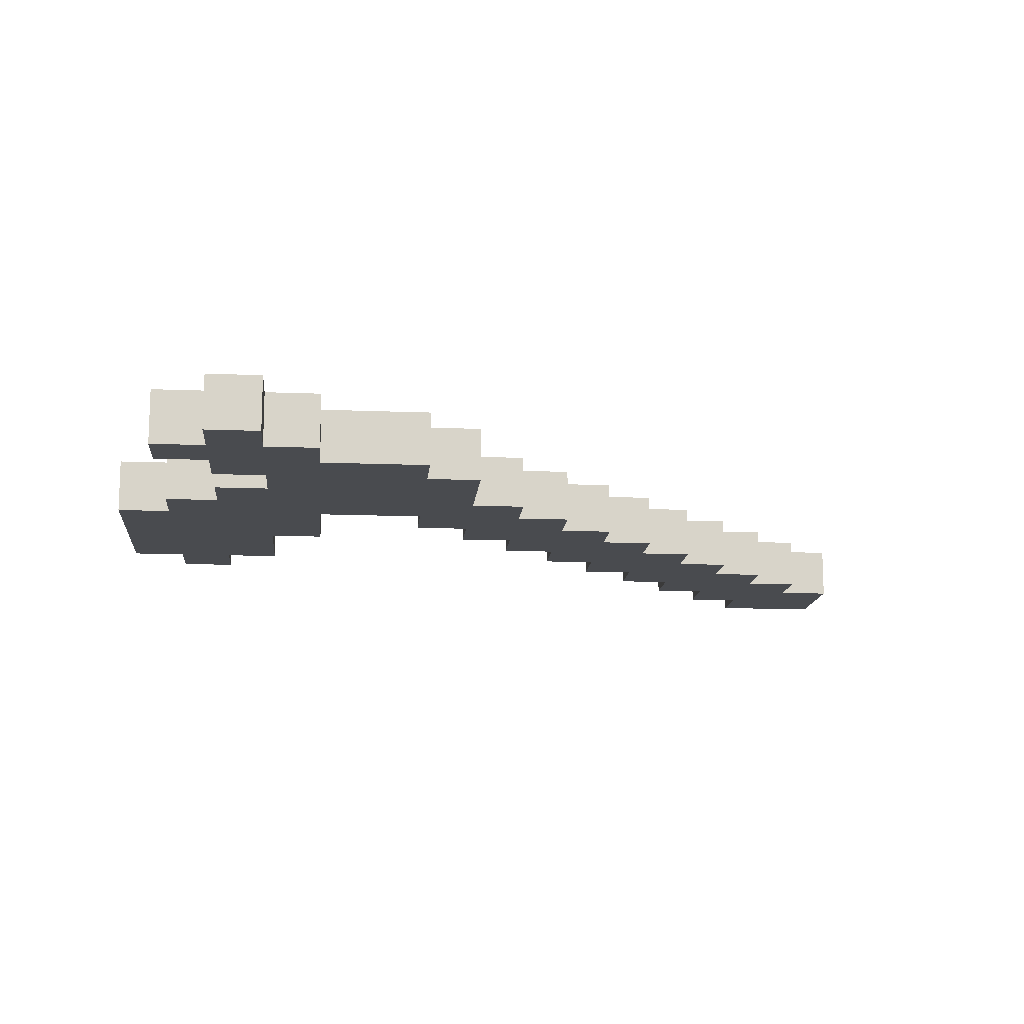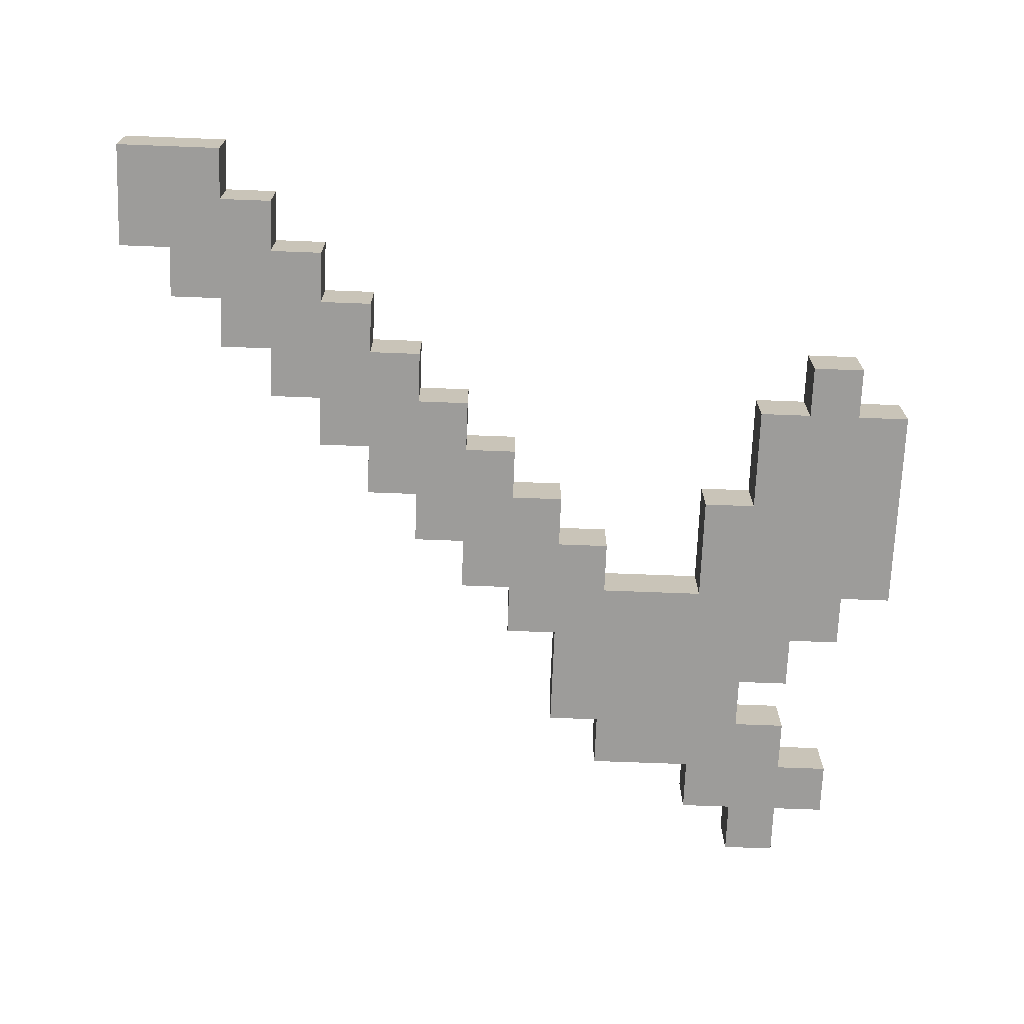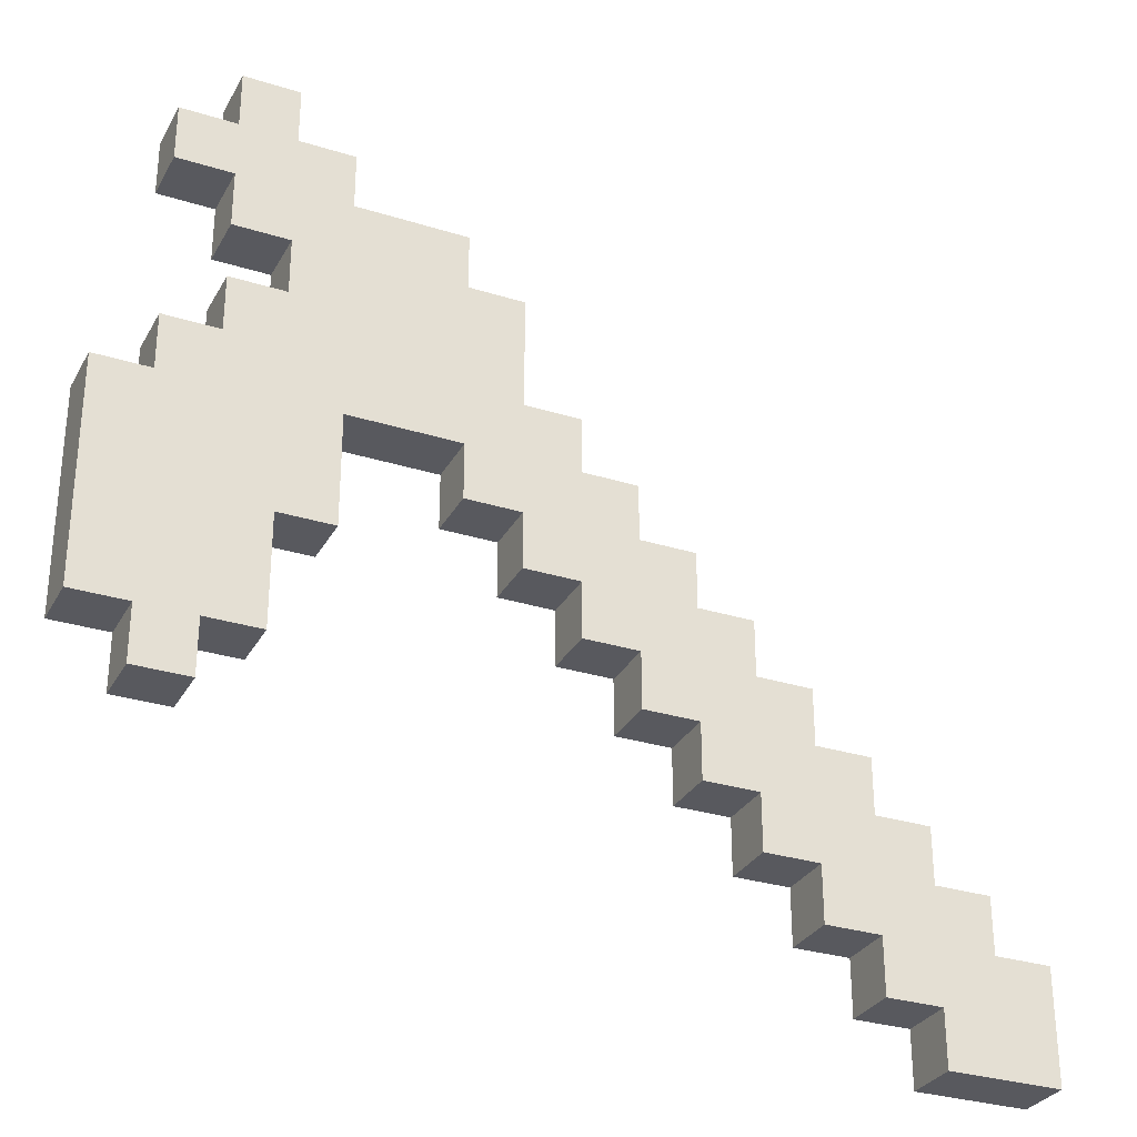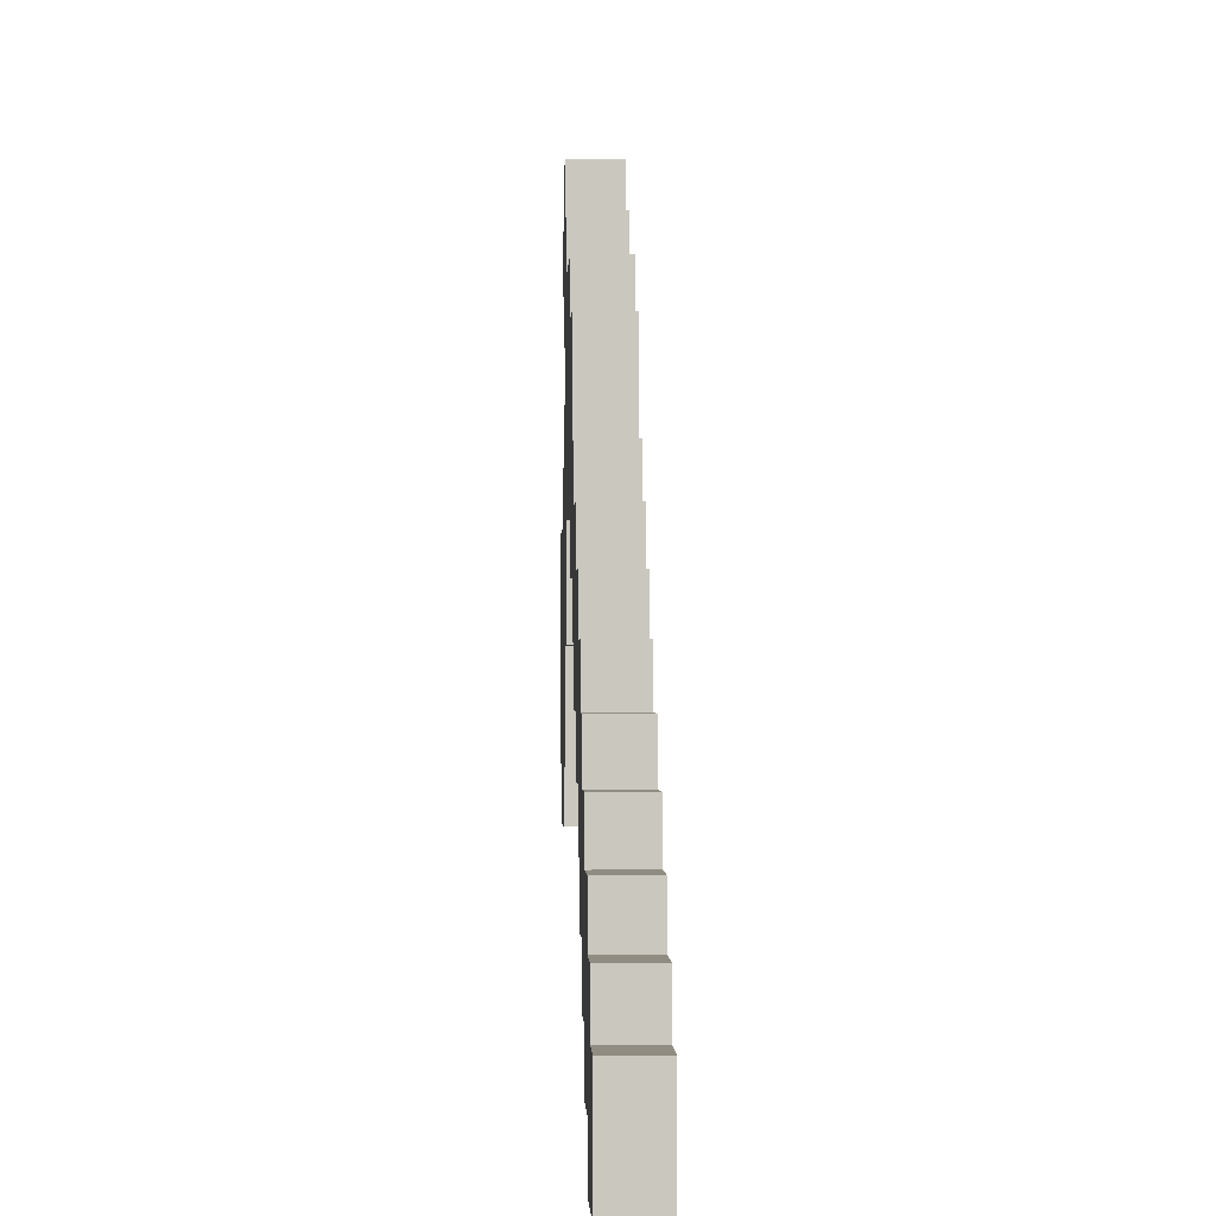
<metadata>
{"format":"obj","ext":"obj","renderer":"f3d","projection":"perspective","resolution":1024,"background":"white","views":[{"elev":-13.7,"azim":174.8,"up":"+Z"},{"elev":-70.1,"azim":-2.2,"up":"+Z"},{"elev":-30.4,"azim":155.6,"up":"+Y"},{"elev":-1.4,"azim":-92.3,"up":"+Y"}]}
</metadata>
<code>
o Scythe_Jade
v -0.2 0.05 0.0125
v -0.2 0 -0.0125
v -0.2 -0 0.0125
v -0.2 0.05 -0.0125
v -0.175 0.075 0.0125
v -0.175 0.05 -0.0125
v -0.175 0.05 0.0125
v -0.175 0.075 -0.0125
v -0.15 0.1 0.0125
v -0.15 0.075 -0.0125
v -0.15 0.075 0.0125
v -0.15 0.1 -0.0125
v -0.125 0.125 0.0125
v -0.125 0.1 -0.0125
v -0.125 0.1 0.0125
v -0.125 0.125 -0.0125
v -0.1 0.15 0.0125
v -0.1 0.125 -0.0125
v -0.1 0.125 0.0125
v -0.1 0.15 -0.0125
v -0.075 0.175 0.0125
v -0.075 0.15 -0.0125
v -0.075 0.15 0.0125
v -0.075 0.175 -0.0125
v -0.05 0.2 0.0125
v -0.05 0.175 -0.0125
v -0.05 0.175 0.0125
v -0.05 0.2 -0.0125
v -0.025 0.225 0.0125
v -0.025 0.2 -0.0125
v -0.025 0.2 0.0125
v -0.025 0.225 -0.0125
v 0 0.25 0.0125
v 0 0.225 -0.0125
v 0 0.225 0.0125
v 0 0.25 -0.0125
v 0.025 0.3 0.0125
v 0.025 0.25 -0.0125
v 0.025 0.25 0.0125
v 0.025 0.3 -0.0125
v 0.05 0.325 0.0125
v 0.05 0.3 -0.0125
v 0.05 0.3 0.0125
v 0.05 0.325 -0.0125
v 0.1 0.225 0.0125
v 0.1 0.175 -0.0125
v 0.1 0.175 0.0125
v 0.1 0.225 -0.0125
v 0.1 0.35 0.0125
v 0.1 0.325 -0.0125
v 0.1 0.325 0.0125
v 0.1 0.35 -0.0125
v 0.125 0.175 0.0125
v 0.125 0.125 -0.0125
v 0.125 0.125 0.0125
v 0.125 0.175 -0.0125
v 0.125 0.375 0.0125
v 0.125 0.35 -0.0125
v 0.125 0.35 0.0125
v 0.125 0.375 -0.0125
v 0.15 0.125 0.0125
v 0.15 0.1 -0.0125
v 0.15 0.1 0.0125
v 0.15 0.125 -0.0125
v -0.15 -0 0.0125
v -0.15 0 -0.0125
v -0.15 0.025 0.0125
v -0.15 0.025 -0.0125
v -0.125 0.025 0.0125
v -0.125 0.025 -0.0125
v -0.125 0.05 0.0125
v -0.125 0.05 -0.0125
v -0.1 0.05 0.0125
v -0.1 0.05 -0.0125
v -0.1 0.075 0.0125
v -0.1 0.075 -0.0125
v -0.075 0.075 0.0125
v -0.075 0.075 -0.0125
v -0.075 0.1 0.0125
v -0.075 0.1 -0.0125
v -0.05 0.1 0.0125
v -0.05 0.1 -0.0125
v -0.05 0.125 0.0125
v -0.05 0.125 -0.0125
v -0.025 0.125 0.0125
v -0.025 0.125 -0.0125
v -0.025 0.15 0.0125
v -0.025 0.15 -0.0125
v 0 0.15 0.0125
v 0 0.15 -0.0125
v 0 0.175 0.0125
v 0 0.175 -0.0125
v 0.025 0.175 0.0125
v 0.025 0.175 -0.0125
v 0.025 0.2 0.0125
v 0.025 0.2 -0.0125
v 0.05 0.2 0.0125
v 0.05 0.2 -0.0125
v 0.05 0.225 0.0125
v 0.05 0.225 -0.0125
v 0.125 0.275 0.0125
v 0.125 0.275 -0.0125
v 0.125 0.3 0.0125
v 0.125 0.3 -0.0125
v 0.15 0.25 0.0125
v 0.15 0.25 -0.0125
v 0.15 0.275 0.0125
v 0.15 0.275 -0.0125
v 0.15 0.3 0.0125
v 0.15 0.3 -0.0125
v 0.15 0.325 0.0125
v 0.15 0.325 -0.0125
v 0.15 0.35 0.0125
v 0.15 0.35 -0.0125
v 0.15 0.375 0.0125
v 0.15 0.375 -0.0125
v 0.175 0.1 0.0125
v 0.175 0.1 -0.0125
v 0.175 0.125 0.0125
v 0.175 0.125 -0.0125
v 0.175 0.225 0.0125
v 0.175 0.225 -0.0125
v 0.175 0.25 0.0125
v 0.175 0.25 -0.0125
v 0.175 0.325 0.0125
v 0.175 0.325 -0.0125
v 0.175 0.35 0.0125
v 0.175 0.35 -0.0125
v 0.2 0.125 0.0125
v 0.2 0.125 -0.0125
v 0.2 0.225 0.0125
v 0.2 0.225 -0.0125
v -0.175 0.025 0.0125
v -0.2 0.05 0.0125
v -0.2 -0 0.0125
v -0.175 0.05 0.0125
v -0.15 -0 0.0125
v -0.15 0.025 0.0125
v -0.15 0.05 0.0125
v -0.175 0.075 0.0125
v -0.15 0.075 0.0125
v -0.125 0.025 0.0125
v -0.125 0.05 0.0125
v -0.125 0.075 0.0125
v -0.15 0.1 0.0125
v -0.125 0.1 0.0125
v -0.1 0.05 0.0125
v -0.1 0.075 0.0125
v -0.1 0.1 0.0125
v -0.125 0.125 0.0125
v -0.1 0.125 0.0125
v -0.075 0.075 0.0125
v -0.075 0.1 0.0125
v -0.075 0.125 0.0125
v -0.1 0.15 0.0125
v -0.075 0.15 0.0125
v -0.05 0.1 0.0125
v -0.05 0.125 0.0125
v -0.05 0.15 0.0125
v -0.075 0.175 0.0125
v -0.05 0.175 0.0125
v -0.025 0.125 0.0125
v -0.025 0.15 0.0125
v -0.025 0.175 0.0125
v -0.05 0.2 0.0125
v -0.025 0.2 0.0125
v 0 0.15 0.0125
v 0 0.175 0.0125
v 0 0.2 0.0125
v -0.025 0.225 0.0125
v 0 0.225 0.0125
v 0.025 0.175 0.0125
v 0.025 0.2 0.0125
v 0.025 0.225 0.0125
v 0 0.25 0.0125
v 0.025 0.25 0.0125
v 0.05 0.2 0.0125
v 0.05 0.225 0.0125
v 0.05 0.25 0.0125
v 0.025 0.3 0.0125
v 0.05 0.3 0.0125
v 0.075 0.275 0.0125
v 0.075 0.3 0.0125
v 0.05 0.325 0.0125
v 0.1 0.225 0.0125
v 0.1 0.25 0.0125
v 0.1 0.275 0.0125
v 0.1 0.3 0.0125
v 0.1 0.325 0.0125
v 0.125 0.175 0.0125
v 0.1 0.175 0.0125
v 0.125 0.225 0.0125
v 0.125 0.25 0.0125
v 0.125 0.275 0.0125
v 0.125 0.3 0.0125
v 0.125 0.325 0.0125
v 0.1 0.35 0.0125
v 0.125 0.35 0.0125
v 0.15 0.125 0.0125
v 0.125 0.125 0.0125
v 0.15 0.175 0.0125
v 0.15 0.225 0.0125
v 0.15 0.25 0.0125
v 0.15 0.275 0.0125
v 0.15 0.3 0.0125
v 0.15 0.325 0.0125
v 0.15 0.35 0.0125
v 0.125 0.375 0.0125
v 0.15 0.375 0.0125
v 0.175 0.1 0.0125
v 0.15 0.1 0.0125
v 0.175 0.125 0.0125
v 0.175 0.225 0.0125
v 0.175 0.25 0.0125
v 0.175 0.325 0.0125
v 0.175 0.35 0.0125
v 0.2 0.125 0.0125
v 0.2 0.225 0.0125
v -0.2 0 -0.0125
v -0.2 0.05 -0.0125
v -0.175 0.025 -0.0125
v -0.175 0.05 -0.0125
v -0.15 0 -0.0125
v -0.15 0.025 -0.0125
v -0.175 0.075 -0.0125
v -0.15 0.05 -0.0125
v -0.15 0.075 -0.0125
v -0.125 0.025 -0.0125
v -0.125 0.05 -0.0125
v -0.15 0.1 -0.0125
v -0.125 0.075 -0.0125
v -0.125 0.1 -0.0125
v -0.1 0.05 -0.0125
v -0.1 0.075 -0.0125
v -0.125 0.125 -0.0125
v -0.1 0.1 -0.0125
v -0.1 0.125 -0.0125
v -0.075 0.075 -0.0125
v -0.075 0.1 -0.0125
v -0.1 0.15 -0.0125
v -0.075 0.125 -0.0125
v -0.075 0.15 -0.0125
v -0.05 0.1 -0.0125
v -0.05 0.125 -0.0125
v -0.075 0.175 -0.0125
v -0.05 0.15 -0.0125
v -0.05 0.175 -0.0125
v -0.025 0.125 -0.0125
v -0.025 0.15 -0.0125
v -0.05 0.2 -0.0125
v -0.025 0.175 -0.0125
v -0.025 0.2 -0.0125
v 0 0.15 -0.0125
v 0 0.175 -0.0125
v -0.025 0.225 -0.0125
v 0 0.2 -0.0125
v 0 0.225 -0.0125
v 0.025 0.175 -0.0125
v 0.025 0.2 -0.0125
v 0 0.25 -0.0125
v 0.025 0.225 -0.0125
v 0.025 0.25 -0.0125
v 0.05 0.2 -0.0125
v 0.05 0.225 -0.0125
v 0.025 0.3 -0.0125
v 0.05 0.25 -0.0125
v 0.05 0.3 -0.0125
v 0.075 0.275 -0.0125
v 0.05 0.325 -0.0125
v 0.075 0.3 -0.0125
v 0.1 0.225 -0.0125
v 0.1 0.25 -0.0125
v 0.1 0.275 -0.0125
v 0.1 0.3 -0.0125
v 0.1 0.325 -0.0125
v 0.1 0.175 -0.0125
v 0.125 0.175 -0.0125
v 0.125 0.225 -0.0125
v 0.125 0.25 -0.0125
v 0.125 0.275 -0.0125
v 0.125 0.3 -0.0125
v 0.1 0.35 -0.0125
v 0.125 0.325 -0.0125
v 0.125 0.35 -0.0125
v 0.125 0.125 -0.0125
v 0.15 0.125 -0.0125
v 0.15 0.175 -0.0125
v 0.15 0.225 -0.0125
v 0.15 0.25 -0.0125
v 0.15 0.275 -0.0125
v 0.15 0.3 -0.0125
v 0.15 0.325 -0.0125
v 0.125 0.375 -0.0125
v 0.15 0.35 -0.0125
v 0.15 0.375 -0.0125
v 0.15 0.1 -0.0125
v 0.175 0.1 -0.0125
v 0.175 0.125 -0.0125
v 0.175 0.225 -0.0125
v 0.175 0.25 -0.0125
v 0.175 0.325 -0.0125
v 0.175 0.35 -0.0125
v 0.2 0.125 -0.0125
v 0.2 0.225 -0.0125
v -0.2 0 -0.0125
v -0.15 -0 0.0125
v -0.2 -0 0.0125
v -0.15 0 -0.0125
v -0.15 0.025 -0.0125
v -0.125 0.025 0.0125
v -0.15 0.025 0.0125
v -0.125 0.025 -0.0125
v -0.125 0.05 -0.0125
v -0.1 0.05 0.0125
v -0.125 0.05 0.0125
v -0.1 0.05 -0.0125
v -0.1 0.075 -0.0125
v -0.075 0.075 0.0125
v -0.1 0.075 0.0125
v -0.075 0.075 -0.0125
v -0.075 0.1 -0.0125
v -0.05 0.1 0.0125
v -0.075 0.1 0.0125
v -0.05 0.1 -0.0125
v 0.15 0.1 -0.0125
v 0.175 0.1 0.0125
v 0.15 0.1 0.0125
v 0.175 0.1 -0.0125
v -0.05 0.125 -0.0125
v -0.025 0.125 0.0125
v -0.05 0.125 0.0125
v -0.025 0.125 -0.0125
v 0.125 0.125 -0.0125
v 0.15 0.125 0.0125
v 0.125 0.125 0.0125
v 0.15 0.125 -0.0125
v 0.175 0.125 -0.0125
v 0.2 0.125 0.0125
v 0.175 0.125 0.0125
v 0.2 0.125 -0.0125
v -0.025 0.15 -0.0125
v 0 0.15 0.0125
v -0.025 0.15 0.0125
v 0 0.15 -0.0125
v 0 0.175 -0.0125
v 0.025 0.175 0.0125
v 0 0.175 0.0125
v 0.025 0.175 -0.0125
v 0.1 0.175 -0.0125
v 0.125 0.175 0.0125
v 0.1 0.175 0.0125
v 0.125 0.175 -0.0125
v 0.025 0.2 -0.0125
v 0.05 0.2 0.0125
v 0.025 0.2 0.0125
v 0.05 0.2 -0.0125
v 0.05 0.225 -0.0125
v 0.1 0.225 0.0125
v 0.05 0.225 0.0125
v 0.1 0.225 -0.0125
v 0.125 0.3 -0.0125
v 0.15 0.3 0.0125
v 0.125 0.3 0.0125
v 0.15 0.3 -0.0125
v 0.15 0.325 -0.0125
v 0.175 0.325 0.0125
v 0.15 0.325 0.0125
v 0.175 0.325 -0.0125
v -0.2 0.05 0.0125
v -0.175 0.05 0.0125
v -0.2 0.05 -0.0125
v -0.175 0.05 -0.0125
v -0.175 0.075 0.0125
v -0.15 0.075 0.0125
v -0.175 0.075 -0.0125
v -0.15 0.075 -0.0125
v -0.15 0.1 0.0125
v -0.125 0.1 0.0125
v -0.15 0.1 -0.0125
v -0.125 0.1 -0.0125
v -0.125 0.125 0.0125
v -0.1 0.125 0.0125
v -0.125 0.125 -0.0125
v -0.1 0.125 -0.0125
v -0.1 0.15 0.0125
v -0.075 0.15 0.0125
v -0.1 0.15 -0.0125
v -0.075 0.15 -0.0125
v -0.075 0.175 0.0125
v -0.05 0.175 0.0125
v -0.075 0.175 -0.0125
v -0.05 0.175 -0.0125
v -0.05 0.2 0.0125
v -0.025 0.2 0.0125
v -0.05 0.2 -0.0125
v -0.025 0.2 -0.0125
v -0.025 0.225 0.0125
v 0 0.225 0.0125
v -0.025 0.225 -0.0125
v 0 0.225 -0.0125
v 0.175 0.225 0.0125
v 0.2 0.225 0.0125
v 0.175 0.225 -0.0125
v 0.2 0.225 -0.0125
v 0 0.25 0.0125
v 0.025 0.25 0.0125
v 0 0.25 -0.0125
v 0.025 0.25 -0.0125
v 0.15 0.25 0.0125
v 0.175 0.25 0.0125
v 0.15 0.25 -0.0125
v 0.175 0.25 -0.0125
v 0.125 0.275 0.0125
v 0.15 0.275 0.0125
v 0.125 0.275 -0.0125
v 0.15 0.275 -0.0125
v 0.025 0.3 0.0125
v 0.05 0.3 0.0125
v 0.025 0.3 -0.0125
v 0.05 0.3 -0.0125
v 0.05 0.325 0.0125
v 0.1 0.325 0.0125
v 0.05 0.325 -0.0125
v 0.1 0.325 -0.0125
v 0.1 0.35 0.0125
v 0.125 0.35 0.0125
v 0.1 0.35 -0.0125
v 0.125 0.35 -0.0125
v 0.15 0.35 0.0125
v 0.175 0.35 0.0125
v 0.15 0.35 -0.0125
v 0.175 0.35 -0.0125
v 0.125 0.375 0.0125
v 0.15 0.375 0.0125
v 0.125 0.375 -0.0125
v 0.15 0.375 -0.0125
f 1 2 3
f 4 2 1
f 5 6 7
f 8 6 5
f 9 10 11
f 12 10 9
f 13 14 15
f 16 14 13
f 17 18 19
f 20 18 17
f 21 22 23
f 24 22 21
f 25 26 27
f 28 26 25
f 29 30 31
f 32 30 29
f 33 34 35
f 36 34 33
f 37 38 39
f 40 38 37
f 41 42 43
f 44 42 41
f 45 46 47
f 48 46 45
f 49 50 51
f 52 50 49
f 53 54 55
f 56 54 53
f 57 58 59
f 60 58 57
f 61 62 63
f 64 62 61
f 65 66 67
f 67 66 68
f 69 70 71
f 71 70 72
f 73 74 75
f 75 74 76
f 77 78 79
f 79 78 80
f 81 82 83
f 83 82 84
f 85 86 87
f 87 86 88
f 89 90 91
f 91 90 92
f 93 94 95
f 95 94 96
f 97 98 99
f 99 98 100
f 101 102 103
f 103 102 104
f 105 106 107
f 107 106 108
f 109 110 111
f 111 110 112
f 113 114 115
f 115 114 116
f 117 118 119
f 119 118 120
f 121 122 123
f 123 122 124
f 125 126 127
f 127 126 128
f 129 130 131
f 131 130 132
f 133 134 135
f 136 134 133
f 137 133 135
f 138 136 133
f 138 133 137
f 139 140 136
f 139 136 138
f 141 140 139
f 142 139 138
f 143 141 139
f 143 139 142
f 144 145 141
f 144 141 143
f 146 145 144
f 147 144 143
f 148 146 144
f 148 144 147
f 149 150 146
f 149 146 148
f 151 150 149
f 152 149 148
f 153 151 149
f 153 149 152
f 154 155 151
f 154 151 153
f 156 155 154
f 157 154 153
f 158 156 154
f 158 154 157
f 159 160 156
f 159 156 158
f 161 160 159
f 162 159 158
f 163 161 159
f 163 159 162
f 164 165 161
f 164 161 163
f 166 165 164
f 167 164 163
f 168 166 164
f 168 164 167
f 169 170 166
f 169 166 168
f 171 170 169
f 172 169 168
f 173 171 169
f 173 169 172
f 174 175 171
f 174 171 173
f 176 175 174
f 177 174 173
f 178 176 174
f 178 174 177
f 179 180 176
f 179 176 178
f 181 180 179
f 182 181 179
f 183 184 181
f 183 181 182
f 185 179 178
f 186 182 179
f 186 179 185
f 187 183 182
f 187 182 186
f 188 184 183
f 188 183 187
f 189 184 188
f 190 185 191
f 192 186 185
f 192 185 190
f 193 187 186
f 193 186 192
f 194 188 187
f 194 187 193
f 195 189 188
f 195 188 194
f 196 197 189
f 196 189 195
f 198 197 196
f 199 190 200
f 201 192 190
f 201 190 199
f 202 193 192
f 202 192 201
f 203 194 193
f 203 193 202
f 204 194 203
f 205 196 195
f 206 198 196
f 206 196 205
f 207 208 198
f 207 198 206
f 209 208 207
f 210 199 211
f 212 201 199
f 212 199 210
f 212 202 201
f 213 203 202
f 213 202 212
f 214 203 213
f 215 207 206
f 216 207 215
f 217 213 212
f 218 213 217
f 219 220 221
f 221 220 222
f 219 221 223
f 221 222 224
f 223 221 224
f 222 225 226
f 224 222 226
f 226 225 227
f 224 226 228
f 226 227 229
f 228 226 229
f 227 230 231
f 229 227 231
f 231 230 232
f 229 231 233
f 231 232 234
f 233 231 234
f 232 235 236
f 234 232 236
f 236 235 237
f 234 236 238
f 236 237 239
f 238 236 239
f 237 240 241
f 239 237 241
f 241 240 242
f 239 241 243
f 241 242 244
f 243 241 244
f 242 245 246
f 244 242 246
f 246 245 247
f 244 246 248
f 246 247 249
f 248 246 249
f 247 250 251
f 249 247 251
f 251 250 252
f 249 251 253
f 251 252 254
f 253 251 254
f 252 255 256
f 254 252 256
f 256 255 257
f 254 256 258
f 256 257 259
f 258 256 259
f 257 260 261
f 259 257 261
f 261 260 262
f 259 261 263
f 261 262 264
f 263 261 264
f 262 265 266
f 264 262 266
f 266 265 267
f 266 267 268
f 267 269 270
f 268 267 270
f 264 266 271
f 266 268 272
f 271 266 272
f 268 270 273
f 272 268 273
f 270 269 274
f 273 270 274
f 274 269 275
f 276 271 277
f 271 272 278
f 277 271 278
f 272 273 279
f 278 272 279
f 273 274 280
f 279 273 280
f 274 275 281
f 280 274 281
f 275 282 283
f 281 275 283
f 283 282 284
f 285 277 286
f 277 278 287
f 286 277 287
f 278 279 288
f 287 278 288
f 279 280 289
f 288 279 289
f 289 280 290
f 281 283 291
f 283 284 292
f 291 283 292
f 284 293 294
f 292 284 294
f 294 293 295
f 296 286 297
f 286 287 298
f 297 286 298
f 287 288 298
f 288 289 299
f 298 288 299
f 299 289 300
f 292 294 301
f 301 294 302
f 298 299 303
f 303 299 304
f 305 306 307
f 308 306 305
f 309 310 311
f 312 310 309
f 313 314 315
f 316 314 313
f 317 318 319
f 320 318 317
f 321 322 323
f 324 322 321
f 325 326 327
f 328 326 325
f 329 330 331
f 332 330 329
f 333 334 335
f 336 334 333
f 337 338 339
f 340 338 337
f 341 342 343
f 344 342 341
f 345 346 347
f 348 346 345
f 349 350 351
f 352 350 349
f 353 354 355
f 356 354 353
f 357 358 359
f 360 358 357
f 361 362 363
f 364 362 361
f 365 366 367
f 368 366 365
f 369 370 371
f 371 370 372
f 373 374 375
f 375 374 376
f 377 378 379
f 379 378 380
f 381 382 383
f 383 382 384
f 385 386 387
f 387 386 388
f 389 390 391
f 391 390 392
f 393 394 395
f 395 394 396
f 397 398 399
f 399 398 400
f 401 402 403
f 403 402 404
f 405 406 407
f 407 406 408
f 409 410 411
f 411 410 412
f 413 414 415
f 415 414 416
f 417 418 419
f 419 418 420
f 421 422 423
f 423 422 424
f 425 426 427
f 427 426 428
f 429 430 431
f 431 430 432
f 433 434 435
f 435 434 436

</code>
